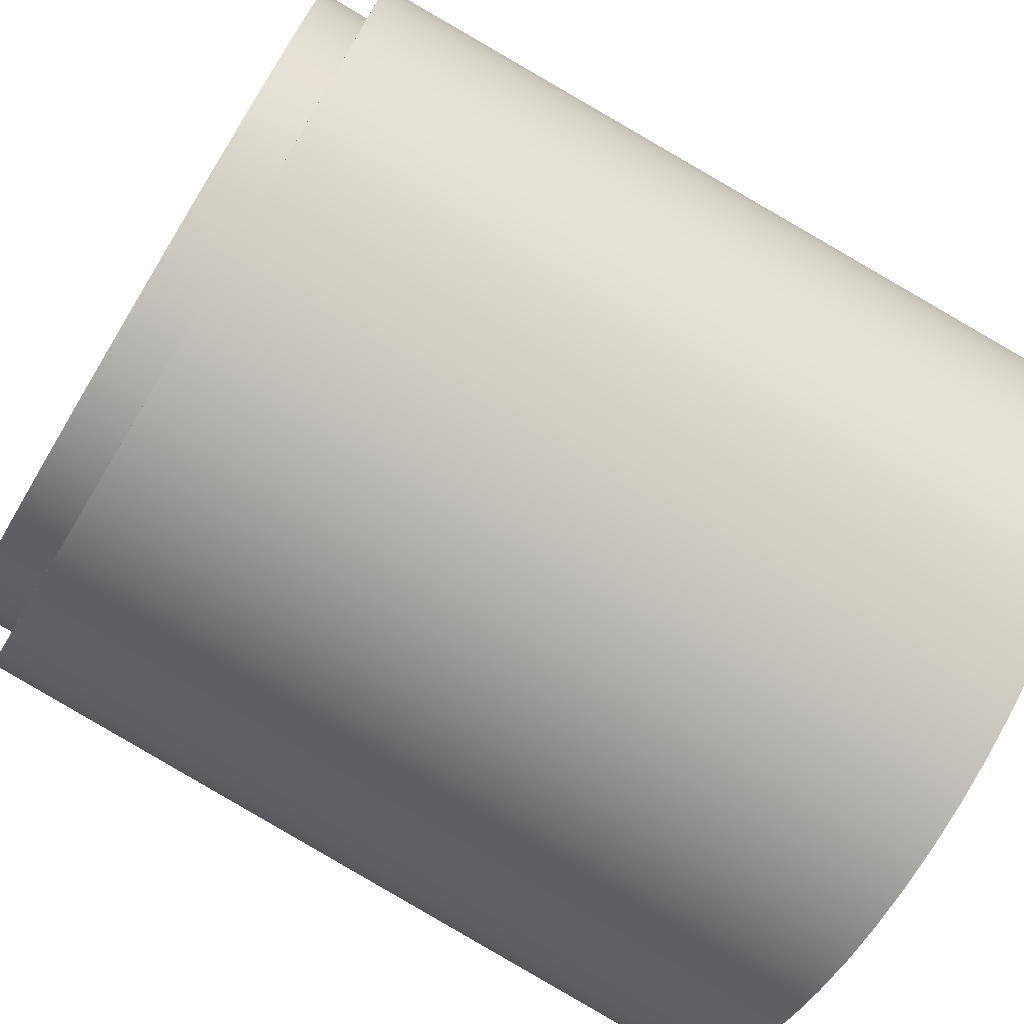
<metadata>
{"format":"obj","ext":"obj","renderer":"f3d","projection":"perspective","resolution":1024,"background":"white","views":[{"elev":-74.5,"azim":59.0,"up":"+Y"}]}
</metadata>
<code>
v 0.7 8.573e-17 1.7
v 0.6945 -0.08773 1.7
v 0.678 -0.1741 1.7
v 0.6508 -0.2577 1.7
v 0.6134 -0.3372 1.7
v 0.5663 -0.4114 1.7
v 0.5103 -0.4792 1.7
v 0.4462 -0.5394 1.7
v 0.3751 -0.591 1.7
v 0.298 -0.6334 1.7
v 0.2163 -0.6657 1.7
v 0.1312 -0.6876 1.7
v 0.04395 -0.6986 1.7
v -0.04395 -0.6986 1.7
v -0.1312 -0.6876 1.7
v -0.2163 -0.6657 1.7
v -0.298 -0.6334 1.7
v -0.3751 -0.591 1.7
v -0.4462 -0.5394 1.7
v -0.5103 -0.4792 1.7
v -0.5663 -0.4114 1.7
v -0.6134 -0.3372 1.7
v -0.6508 -0.2577 1.7
v -0.678 -0.1741 1.7
v -0.6945 -0.08773 1.7
v -0.7 -3.109e-16 1.7
v -0.6945 0.08773 1.7
v -0.678 0.1741 1.7
v -0.6508 0.2577 1.7
v -0.6134 0.3372 1.7
v -0.5663 0.4114 1.7
v -0.5103 0.4792 1.7
v -0.4462 0.5394 1.7
v -0.3751 0.591 1.7
v -0.298 0.6334 1.7
v -0.2163 0.6657 1.7
v -0.1312 0.6876 1.7
v -0.04395 0.6986 1.7
v 0.04395 0.6986 1.7
v 0.1312 0.6876 1.7
v 0.2163 0.6657 1.7
v 0.298 0.6334 1.7
v 0.3751 0.591 1.7
v 0.4462 0.5394 1.7
v 0.5103 0.4792 1.7
v 0.5663 0.4114 1.7
v 0.6134 0.3372 1.7
v 0.6508 0.2577 1.7
v 0.678 0.1741 1.7
v 0.6945 0.08773 1.7
v 0.7 8.573e-17 1.6
v 0.6945 0.08773 1.6
v 0.678 0.1741 1.6
v 0.6508 0.2577 1.6
v 0.6134 0.3372 1.6
v 0.5663 0.4114 1.6
v 0.5103 0.4792 1.6
v 0.4462 0.5394 1.6
v 0.3751 0.591 1.6
v 0.298 0.6334 1.6
v 0.2163 0.6657 1.6
v 0.1312 0.6876 1.6
v 0.04395 0.6986 1.6
v -0.04395 0.6986 1.6
v -0.1312 0.6876 1.6
v -0.2163 0.6657 1.6
v -0.298 0.6334 1.6
v -0.3751 0.591 1.6
v -0.4462 0.5394 1.6
v -0.5103 0.4792 1.6
v -0.5663 0.4114 1.6
v -0.6134 0.3372 1.6
v -0.6508 0.2577 1.6
v -0.678 0.1741 1.6
v -0.6945 0.08773 1.6
v -0.7 3.109e-16 1.6
v -0.6945 -0.08773 1.6
v -0.678 -0.1741 1.6
v -0.6508 -0.2577 1.6
v -0.6134 -0.3372 1.6
v -0.5663 -0.4114 1.6
v -0.5103 -0.4792 1.6
v -0.4462 -0.5394 1.6
v -0.3751 -0.591 1.6
v -0.298 -0.6334 1.6
v -0.2163 -0.6657 1.6
v -0.1312 -0.6876 1.6
v -0.04395 -0.6986 1.6
v 0.04395 -0.6986 1.6
v 0.1312 -0.6876 1.6
v 0.2163 -0.6657 1.6
v 0.298 -0.6334 1.6
v 0.3751 -0.591 1.6
v 0.4462 -0.5394 1.6
v 0.5103 -0.4792 1.6
v 0.5663 -0.4114 1.6
v 0.6134 -0.3372 1.6
v 0.6508 -0.2577 1.6
v 0.678 -0.1741 1.6
v 0.6945 -0.08773 1.6
v 0.7 8.573e-17 1.6
v 0.7 8.573e-17 1.7
v 0.7 8.573e-17 1.7
v 0.6945 0.08773 1.7
v 0.678 0.1741 1.7
v 0.6508 0.2577 1.7
v 0.6134 0.3372 1.7
v 0.5663 0.4114 1.7
v 0.5103 0.4792 1.7
v 0.4462 0.5394 1.7
v 0.3751 0.591 1.7
v 0.298 0.6334 1.7
v 0.2163 0.6657 1.7
v 0.1312 0.6876 1.7
v 0.04395 0.6986 1.7
v -0.04395 0.6986 1.7
v -0.1312 0.6876 1.7
v -0.2163 0.6657 1.7
v -0.298 0.6334 1.7
v -0.3751 0.591 1.7
v -0.4462 0.5394 1.7
v -0.5103 0.4792 1.7
v -0.5663 0.4114 1.7
v -0.6134 0.3372 1.7
v -0.6508 0.2577 1.7
v -0.678 0.1741 1.7
v -0.6945 0.08773 1.7
v -0.7 -3.109e-16 1.7
v -0.6945 -0.08773 1.7
v -0.678 -0.1741 1.7
v -0.6508 -0.2577 1.7
v -0.6134 -0.3372 1.7
v -0.5663 -0.4114 1.7
v -0.5103 -0.4792 1.7
v -0.4462 -0.5394 1.7
v -0.3751 -0.591 1.7
v -0.298 -0.6334 1.7
v -0.2163 -0.6657 1.7
v -0.1312 -0.6876 1.7
v -0.04395 -0.6986 1.7
v 0.04395 -0.6986 1.7
v 0.1312 -0.6876 1.7
v 0.2163 -0.6657 1.7
v 0.298 -0.6334 1.7
v 0.3751 -0.591 1.7
v 0.4462 -0.5394 1.7
v 0.5103 -0.4792 1.7
v 0.5663 -0.4114 1.7
v 0.6134 -0.3372 1.7
v 0.6508 -0.2577 1.7
v 0.678 -0.1741 1.7
v 0.6945 -0.08773 1.7
v -0.325 -3.98e-17 1.1
v -0.3198 -0.05803 1.1
v -0.3043 -0.1142 1.1
v -0.279 -0.1667 1.1
v -0.2447 -0.2138 1.1
v -0.2026 -0.2541 1.1
v -0.154 -0.2862 1.1
v -0.1004 -0.3091 1.1
v -0.04363 -0.3221 1.1
v 0.01458 -0.3247 1.1
v 0.07232 -0.3169 1.1
v 0.1277 -0.2988 1.1
v 0.179 -0.2712 1.1
v 0.2246 -0.2349 1.1
v 0.2629 -0.191 1.1
v 0.2928 -0.141 1.1
v 0.3133 -0.08646 1.1
v 0.3237 -0.02913 1.1
v 0.3237 0.02913 1.1
v 0.3133 0.08646 1.1
v 0.2928 0.141 1.1
v 0.2629 0.191 1.1
v 0.2246 0.2349 1.1
v 0.179 0.2712 1.1
v 0.1277 0.2988 1.1
v 0.07232 0.3169 1.1
v 0.01458 0.3247 1.1
v -0.04363 0.3221 1.1
v -0.1004 0.3091 1.1
v -0.154 0.2862 1.1
v -0.2026 0.2541 1.1
v -0.2447 0.2138 1.1
v -0.279 0.1667 1.1
v -0.3043 0.1142 1.1
v -0.3198 0.05803 1.1
v -0.325 -3.98e-17 0
v -0.3198 0.05803 0
v -0.3043 0.1142 0
v -0.279 0.1667 0
v -0.2447 0.2138 0
v -0.2026 0.2541 0
v -0.154 0.2862 0
v -0.1004 0.3091 0
v -0.04363 0.3221 0
v 0.01458 0.3247 0
v 0.07232 0.3169 0
v 0.1277 0.2988 0
v 0.179 0.2712 0
v 0.2246 0.2349 0
v 0.2629 0.191 0
v 0.2928 0.141 0
v 0.3133 0.08646 0
v 0.3237 0.02913 0
v 0.3237 -0.02913 0
v 0.3133 -0.08646 0
v 0.2928 -0.141 0
v 0.2629 -0.191 0
v 0.2246 -0.2349 0
v 0.179 -0.2712 0
v 0.1277 -0.2988 0
v 0.07232 -0.3169 0
v 0.01458 -0.3247 0
v -0.04363 -0.3221 0
v -0.1004 -0.3091 0
v -0.154 -0.2862 0
v -0.2026 -0.2541 0
v -0.2447 -0.2138 0
v -0.279 -0.1667 0
v -0.3043 -0.1142 0
v -0.3198 -0.05803 0
v -0.325 -3.98e-17 1.1
v -0.325 -3.98e-17 0
v -0.325 -3.98e-17 1.1
v -0.3198 0.05803 1.1
v -0.3043 0.1142 1.1
v -0.279 0.1667 1.1
v -0.2447 0.2138 1.1
v -0.2026 0.2541 1.1
v -0.154 0.2862 1.1
v -0.1004 0.3091 1.1
v -0.04363 0.3221 1.1
v 0.01458 0.3247 1.1
v 0.07232 0.3169 1.1
v 0.1277 0.2988 1.1
v 0.179 0.2712 1.1
v 0.2246 0.2349 1.1
v 0.2629 0.191 1.1
v 0.2928 0.141 1.1
v 0.3133 0.08646 1.1
v 0.3237 0.02913 1.1
v 0.3237 -0.02913 1.1
v 0.3133 -0.08646 1.1
v 0.2928 -0.141 1.1
v 0.2629 -0.191 1.1
v 0.2246 -0.2349 1.1
v 0.179 -0.2712 1.1
v 0.1277 -0.2988 1.1
v 0.07232 -0.3169 1.1
v 0.01458 -0.3247 1.1
v -0.04363 -0.3221 1.1
v -0.1004 -0.3091 1.1
v -0.154 -0.2862 1.1
v -0.2026 -0.2541 1.1
v -0.2447 -0.2138 1.1
v -0.279 -0.1667 1.1
v -0.3043 -0.1142 1.1
v -0.3198 -0.05803 1.1
v -0.7721 -9.455e-17 1.6
v -0.7667 0.09132 1.6
v -0.7505 0.1813 1.6
v -0.7238 0.2688 1.6
v -0.6869 0.3526 1.6
v -0.6404 0.4313 1.6
v -0.5849 0.504 1.6
v -0.5211 0.5697 1.6
v -0.4501 0.6273 1.6
v -0.3728 0.6761 1.6
v -0.2902 0.7155 1.6
v -0.2035 0.7448 1.6
v -0.114 0.7636 1.6
v -0.02288 0.7717 1.6
v 0.06856 0.769 1.6
v 0.159 0.7555 1.6
v 0.2473 0.7314 1.6
v 0.332 0.697 1.6
v 0.4122 0.6529 1.6
v 0.4865 0.5995 1.6
v 0.554 0.5378 1.6
v 0.6137 0.4685 1.6
v 0.6648 0.3926 1.6
v 0.7066 0.3112 1.6
v 0.7384 0.2255 1.6
v 0.7599 0.1366 1.6
v 0.7707 0.04574 1.6
v 0.7707 -0.04574 1.6
v 0.7599 -0.1366 1.6
v 0.7384 -0.2255 1.6
v 0.7066 -0.3112 1.6
v 0.6648 -0.3926 1.6
v 0.6137 -0.4685 1.6
v 0.554 -0.5378 1.6
v 0.4865 -0.5995 1.6
v 0.4122 -0.6529 1.6
v 0.332 -0.697 1.6
v 0.2473 -0.7314 1.6
v 0.159 -0.7555 1.6
v 0.06856 -0.769 1.6
v -0.02288 -0.7717 1.6
v -0.114 -0.7636 1.6
v -0.2035 -0.7448 1.6
v -0.2902 -0.7155 1.6
v -0.3728 -0.6761 1.6
v -0.4501 -0.6273 1.6
v -0.5211 -0.5697 1.6
v -0.5849 -0.504 1.6
v -0.6404 -0.4313 1.6
v -0.6869 -0.3526 1.6
v -0.7238 -0.2688 1.6
v -0.7505 -0.1813 1.6
v -0.7667 -0.09132 1.6
v -0.8 -9.797e-17 0
v -0.7946 -0.09287 0
v -0.7784 -0.1845 0
v -0.7518 -0.2736 0
v -0.7149 -0.359 0
v -0.6684 -0.4396 0
v -0.6128 -0.5142 0
v -0.549 -0.5819 0
v -0.4777 -0.6417 0
v -0.4 -0.6928 0
v -0.3169 -0.7346 0
v -0.2294 -0.7664 0
v -0.1389 -0.7878 0
v -0.04652 -0.7986 0
v 0.04652 -0.7986 0
v 0.1389 -0.7878 0
v 0.2294 -0.7664 0
v 0.3169 -0.7346 0
v 0.4 -0.6928 0
v 0.4777 -0.6417 0
v 0.549 -0.5819 0
v 0.6128 -0.5142 0
v 0.6684 -0.4396 0
v 0.7149 -0.359 0
v 0.7518 -0.2736 0
v 0.7784 -0.1845 0
v 0.7946 -0.09287 0
v 0.8 0 0
v 0.7946 0.09287 0
v 0.7784 0.1845 0
v 0.7518 0.2736 0
v 0.7149 0.359 0
v 0.6684 0.4396 0
v 0.6128 0.5142 0
v 0.549 0.5819 0
v 0.4777 0.6417 0
v 0.4 0.6928 0
v 0.3169 0.7346 0
v 0.2294 0.7664 0
v 0.1389 0.7878 0
v 0.04652 0.7986 0
v -0.04652 0.7986 0
v -0.1389 0.7878 0
v -0.2294 0.7664 0
v -0.3169 0.7346 0
v -0.4 0.6928 0
v -0.4777 0.6417 0
v -0.549 0.5819 0
v -0.6128 0.5142 0
v -0.6684 0.4396 0
v -0.7149 0.359 0
v -0.7518 0.2736 0
v -0.7784 0.1845 0
v -0.7946 0.09287 0
v -0.8 -9.797e-17 0
v -0.7721 -9.455e-17 1.6
v 0.7 8.573e-17 1.6
v 0.6945 -0.08773 1.6
v 0.678 -0.1741 1.6
v 0.6508 -0.2577 1.6
v 0.6134 -0.3372 1.6
v 0.5663 -0.4114 1.6
v 0.5103 -0.4792 1.6
v 0.4462 -0.5394 1.6
v 0.3751 -0.591 1.6
v 0.298 -0.6334 1.6
v 0.2163 -0.6657 1.6
v 0.1312 -0.6876 1.6
v 0.04395 -0.6986 1.6
v -0.04395 -0.6986 1.6
v -0.1312 -0.6876 1.6
v -0.2163 -0.6657 1.6
v -0.298 -0.6334 1.6
v -0.3751 -0.591 1.6
v -0.4462 -0.5394 1.6
v -0.5103 -0.4792 1.6
v -0.5663 -0.4114 1.6
v -0.6134 -0.3372 1.6
v -0.6508 -0.2577 1.6
v -0.678 -0.1741 1.6
v -0.6945 -0.08773 1.6
v -0.7 3.109e-16 1.6
v -0.6945 0.08773 1.6
v -0.678 0.1741 1.6
v -0.6508 0.2577 1.6
v -0.6134 0.3372 1.6
v -0.5663 0.4114 1.6
v -0.5103 0.4792 1.6
v -0.4462 0.5394 1.6
v -0.3751 0.591 1.6
v -0.298 0.6334 1.6
v -0.2163 0.6657 1.6
v -0.1312 0.6876 1.6
v -0.04395 0.6986 1.6
v 0.04395 0.6986 1.6
v 0.1312 0.6876 1.6
v 0.2163 0.6657 1.6
v 0.298 0.6334 1.6
v 0.3751 0.591 1.6
v 0.4462 0.5394 1.6
v 0.5103 0.4792 1.6
v 0.5663 0.4114 1.6
v 0.6134 0.3372 1.6
v 0.6508 0.2577 1.6
v 0.678 0.1741 1.6
v 0.6945 0.08773 1.6
v -0.7721 -9.455e-17 1.6
v -0.7667 -0.09132 1.6
v -0.7505 -0.1813 1.6
v -0.7238 -0.2688 1.6
v -0.6869 -0.3526 1.6
v -0.6404 -0.4313 1.6
v -0.5849 -0.504 1.6
v -0.5211 -0.5697 1.6
v -0.4501 -0.6273 1.6
v -0.3728 -0.6761 1.6
v -0.2902 -0.7155 1.6
v -0.2035 -0.7448 1.6
v -0.114 -0.7636 1.6
v -0.02288 -0.7717 1.6
v 0.06856 -0.769 1.6
v 0.159 -0.7555 1.6
v 0.2473 -0.7314 1.6
v 0.332 -0.697 1.6
v 0.4122 -0.6529 1.6
v 0.4865 -0.5995 1.6
v 0.554 -0.5378 1.6
v 0.6137 -0.4685 1.6
v 0.6648 -0.3926 1.6
v 0.7066 -0.3112 1.6
v 0.7384 -0.2255 1.6
v 0.7599 -0.1366 1.6
v 0.7707 -0.04574 1.6
v 0.7707 0.04574 1.6
v 0.7599 0.1366 1.6
v 0.7384 0.2255 1.6
v 0.7066 0.3112 1.6
v 0.6648 0.3926 1.6
v 0.6137 0.4685 1.6
v 0.554 0.5378 1.6
v 0.4865 0.5995 1.6
v 0.4122 0.6529 1.6
v 0.332 0.697 1.6
v 0.2473 0.7314 1.6
v 0.159 0.7555 1.6
v 0.06856 0.769 1.6
v -0.02288 0.7717 1.6
v -0.114 0.7636 1.6
v -0.2035 0.7448 1.6
v -0.2902 0.7155 1.6
v -0.3728 0.6761 1.6
v -0.4501 0.6273 1.6
v -0.5211 0.5697 1.6
v -0.5849 0.504 1.6
v -0.6404 0.4313 1.6
v -0.6869 0.3526 1.6
v -0.7238 0.2688 1.6
v -0.7505 0.1813 1.6
v -0.7667 0.09132 1.6
v -0.325 -3.98e-17 0
v -0.3198 -0.05803 0
v -0.3043 -0.1142 0
v -0.279 -0.1667 0
v -0.2447 -0.2138 0
v -0.2026 -0.2541 0
v -0.154 -0.2862 0
v -0.1004 -0.3091 0
v -0.04363 -0.3221 0
v 0.01458 -0.3247 0
v 0.07232 -0.3169 0
v 0.1277 -0.2988 0
v 0.179 -0.2712 0
v 0.2246 -0.2349 0
v 0.2629 -0.191 0
v 0.2928 -0.141 0
v 0.3133 -0.08646 0
v 0.3237 -0.02913 0
v 0.3237 0.02913 0
v 0.3133 0.08646 0
v 0.2928 0.141 0
v 0.2629 0.191 0
v 0.2246 0.2349 0
v 0.179 0.2712 0
v 0.1277 0.2988 0
v 0.07232 0.3169 0
v 0.01458 0.3247 0
v -0.04363 0.3221 0
v -0.1004 0.3091 0
v -0.154 0.2862 0
v -0.2026 0.2541 0
v -0.2447 0.2138 0
v -0.279 0.1667 0
v -0.3043 0.1142 0
v -0.3198 0.05803 0
v -0.8 -9.797e-17 0
v -0.7946 0.09287 0
v -0.7784 0.1845 0
v -0.7518 0.2736 0
v -0.7149 0.359 0
v -0.6684 0.4396 0
v -0.6128 0.5142 0
v -0.549 0.5819 0
v -0.4777 0.6417 0
v -0.4 0.6928 0
v -0.3169 0.7346 0
v -0.2294 0.7664 0
v -0.1389 0.7878 0
v -0.04652 0.7986 0
v 0.04652 0.7986 0
v 0.1389 0.7878 0
v 0.2294 0.7664 0
v 0.3169 0.7346 0
v 0.4 0.6928 0
v 0.4777 0.6417 0
v 0.549 0.5819 0
v 0.6128 0.5142 0
v 0.6684 0.4396 0
v 0.7149 0.359 0
v 0.7518 0.2736 0
v 0.7784 0.1845 0
v 0.7946 0.09287 0
v 0.8 0 0
v 0.7946 -0.09287 0
v 0.7784 -0.1845 0
v 0.7518 -0.2736 0
v 0.7149 -0.359 0
v 0.6684 -0.4396 0
v 0.6128 -0.5142 0
v 0.549 -0.5819 0
v 0.4777 -0.6417 0
v 0.4 -0.6928 0
v 0.3169 -0.7346 0
v 0.2294 -0.7664 0
v 0.1389 -0.7878 0
v 0.04652 -0.7986 0
v -0.04652 -0.7986 0
v -0.1389 -0.7878 0
v -0.2294 -0.7664 0
v -0.3169 -0.7346 0
v -0.4 -0.6928 0
v -0.4777 -0.6417 0
v -0.549 -0.5819 0
v -0.6128 -0.5142 0
v -0.6684 -0.4396 0
v -0.7149 -0.359 0
v -0.7518 -0.2736 0
v -0.7784 -0.1845 0
v -0.7946 -0.09287 0
g a0d61dc2-e33e-11ea-80e8-54bf646e7e1f
f 2 100 1
f 1 100 101
f 102 51 50
f 50 51 52
f 50 52 49
f 49 52 53
f 49 53 48
f 48 53 54
f 48 54 47
f 47 54 55
f 47 55 46
f 46 55 56
f 46 56 45
f 45 56 57
f 45 57 44
f 44 57 58
f 44 58 43
f 43 58 59
f 43 59 42
f 42 59 60
f 42 60 41
f 41 60 61
f 41 61 40
f 40 61 62
f 40 62 39
f 39 62 63
f 39 63 38
f 38 63 64
f 38 64 37
f 37 64 65
f 37 65 36
f 36 65 66
f 36 66 35
f 35 66 67
f 35 67 34
f 34 67 68
f 34 68 33
f 33 68 69
f 33 69 32
f 32 69 70
f 32 70 31
f 31 70 71
f 31 71 30
f 30 71 72
f 30 72 29
f 29 72 73
f 29 73 28
f 28 73 74
f 28 74 27
f 27 74 75
f 27 75 26
f 26 75 76
f 26 76 25
f 25 76 77
f 25 77 24
f 24 77 78
f 24 78 23
f 23 78 79
f 23 79 22
f 22 79 80
f 22 80 21
f 21 80 81
f 21 81 20
f 20 81 82
f 20 82 19
f 19 82 83
f 19 83 18
f 18 83 84
f 18 84 17
f 17 84 85
f 17 85 16
f 16 85 86
f 16 86 15
f 15 86 87
f 15 87 14
f 14 87 88
f 14 88 13
f 13 88 89
f 13 89 12
f 12 89 90
f 12 90 11
f 11 90 91
f 11 91 10
f 10 91 92
f 10 92 9
f 9 92 93
f 9 93 8
f 8 93 94
f 8 94 7
f 7 94 95
f 7 95 6
f 6 95 96
f 6 96 5
f 5 96 97
f 5 97 4
f 4 97 98
f 4 98 3
f 3 98 99
f 3 99 2
f 2 99 100
g a0d66bd8-e33e-11ea-87ab-54bf646e7e1f
f 104 127 103
f 103 127 128
f 103 128 152
f 152 128 129
f 152 129 151
f 151 129 130
f 151 130 150
f 150 130 131
f 150 131 149
f 149 131 132
f 149 132 148
f 148 132 133
f 148 133 147
f 147 133 134
f 147 134 146
f 146 134 135
f 146 135 145
f 145 135 136
f 145 136 144
f 144 136 137
f 144 137 143
f 143 137 138
f 143 138 142
f 142 138 139
f 142 139 141
f 141 139 140
f 127 104 126
f 126 104 105
f 126 105 125
f 125 105 106
f 125 106 124
f 124 106 107
f 124 107 123
f 123 107 108
f 123 108 122
f 122 108 109
f 122 109 121
f 121 109 110
f 121 110 120
f 120 110 111
f 120 111 119
f 119 111 112
f 119 112 118
f 118 112 113
f 118 113 117
f 117 113 114
f 117 114 116
f 116 114 115
g a0b17d0c-e33e-11ea-aec5-54bf646e7e1f
f 154 222 153
f 153 222 224
f 223 188 187
f 187 188 189
f 187 189 190
f 154 155 222
f 222 155 221
f 221 155 156
f 221 156 220
f 220 156 157
f 220 157 219
f 219 157 158
f 219 158 218
f 218 158 159
f 218 159 217
f 217 159 160
f 217 160 216
f 216 160 161
f 216 161 215
f 215 161 162
f 215 162 214
f 214 162 163
f 214 163 213
f 213 163 164
f 213 164 212
f 212 164 165
f 212 165 211
f 211 165 166
f 211 166 210
f 210 166 167
f 210 167 209
f 209 167 168
f 209 168 208
f 208 168 169
f 208 169 207
f 207 169 170
f 207 170 206
f 206 170 171
f 206 171 205
f 205 171 172
f 205 172 204
f 204 172 173
f 204 173 203
f 203 173 174
f 203 174 202
f 202 174 175
f 202 175 201
f 201 175 176
f 201 176 200
f 200 176 177
f 200 177 199
f 199 177 178
f 199 178 198
f 198 178 179
f 198 179 197
f 197 179 180
f 197 180 196
f 196 180 181
f 196 181 195
f 195 181 182
f 195 182 194
f 194 182 183
f 194 183 193
f 193 183 184
f 193 184 192
f 192 184 185
f 192 185 191
f 191 185 186
f 191 186 190
f 190 186 187
g a0b1cb2c-e33e-11ea-908c-54bf646e7e1f
f 226 242 225
f 225 242 243
f 225 243 259
f 259 243 244
f 259 244 258
f 258 244 245
f 258 245 257
f 257 245 246
f 257 246 256
f 256 246 247
f 256 247 255
f 255 247 248
f 255 248 254
f 254 248 249
f 254 249 253
f 253 249 250
f 253 250 252
f 252 250 251
f 242 226 241
f 241 226 227
f 241 227 240
f 240 227 228
f 240 228 239
f 239 228 229
f 239 229 238
f 238 229 230
f 238 230 237
f 237 230 231
f 237 231 236
f 236 231 232
f 236 232 235
f 235 232 233
f 235 233 234
g a08e8a02-e33e-11ea-8e6f-54bf646e7e1f
f 261 366 260
f 260 366 367
f 368 313 314
f 366 261 365
f 365 261 262
f 365 262 364
f 364 262 263
f 364 263 363
f 363 263 264
f 363 264 362
f 362 264 265
f 362 265 361
f 361 265 266
f 361 266 360
f 360 266 267
f 360 267 359
f 359 267 268
f 359 268 358
f 358 268 269
f 358 269 357
f 357 269 270
f 357 270 356
f 356 270 271
f 356 271 355
f 355 271 272
f 355 272 354
f 354 272 273
f 354 273 353
f 353 273 274
f 353 274 352
f 352 274 275
f 352 275 351
f 351 275 276
f 351 276 350
f 350 276 277
f 350 277 349
f 349 277 278
f 349 278 348
f 348 278 279
f 348 279 347
f 347 279 280
f 347 280 346
f 346 280 281
f 346 281 345
f 345 281 282
f 345 282 344
f 344 282 283
f 344 283 343
f 343 283 284
f 343 284 342
f 342 284 285
f 342 285 341
f 341 285 286
f 341 286 340
f 340 286 287
f 340 287 339
f 339 287 288
f 339 288 338
f 338 288 289
f 338 289 337
f 337 289 290
f 337 290 336
f 336 290 291
f 336 291 335
f 335 291 292
f 335 292 334
f 334 292 293
f 334 293 333
f 333 293 294
f 333 294 332
f 332 294 295
f 332 295 331
f 331 295 296
f 331 296 330
f 330 296 297
f 330 297 329
f 329 297 298
f 329 298 328
f 328 298 299
f 328 299 327
f 327 299 300
f 327 300 326
f 326 300 301
f 326 301 325
f 325 301 302
f 325 302 324
f 324 302 303
f 324 303 323
f 323 303 304
f 323 304 322
f 322 304 305
f 322 305 321
f 321 305 306
f 321 306 320
f 320 306 307
f 320 307 319
f 319 307 308
f 319 308 318
f 318 308 309
f 318 309 317
f 317 309 310
f 317 310 316
f 316 310 311
f 316 311 315
f 315 311 312
f 315 312 314
f 314 312 368
g a08eb152-e33e-11ea-8497-54bf646e7e1f
f 370 445 369
f 369 445 446
f 369 446 418
f 418 446 447
f 418 447 417
f 417 447 448
f 417 448 416
f 416 448 449
f 416 449 415
f 415 449 450
f 415 450 414
f 414 450 451
f 414 451 413
f 413 451 452
f 413 452 412
f 412 452 453
f 412 453 411
f 411 453 454
f 411 454 455
f 445 370 444
f 444 370 371
f 444 371 443
f 443 371 372
f 443 372 442
f 442 372 373
f 442 373 441
f 441 373 374
f 441 374 440
f 440 374 375
f 440 375 439
f 439 375 376
f 439 376 438
f 438 376 377
f 438 377 437
f 437 377 436
f 436 377 378
f 436 378 435
f 435 378 379
f 435 379 434
f 434 379 380
f 434 380 433
f 433 380 381
f 433 381 432
f 432 381 382
f 432 382 431
f 431 382 383
f 431 383 430
f 430 383 384
f 430 384 429
f 429 384 385
f 429 385 428
f 428 385 386
f 428 386 427
f 427 386 387
f 427 387 426
f 426 387 388
f 426 388 425
f 425 388 389
f 425 389 424
f 424 389 390
f 424 390 423
f 423 390 391
f 423 391 422
f 422 391 392
f 422 392 421
f 421 392 393
f 421 393 420
f 420 393 394
f 420 394 419
f 419 394 471
f 471 394 395
f 471 395 470
f 470 395 396
f 470 396 469
f 469 396 397
f 469 397 468
f 468 397 398
f 468 398 467
f 467 398 399
f 467 399 466
f 466 399 400
f 466 400 465
f 465 400 401
f 465 401 464
f 464 401 402
f 464 402 463
f 463 402 403
f 463 403 462
f 462 403 404
f 462 404 461
f 461 404 405
f 461 405 460
f 460 405 406
f 460 406 459
f 459 406 407
f 459 407 458
f 458 407 408
f 458 408 457
f 457 408 409
f 457 409 456
f 456 409 410
f 456 410 455
f 455 410 411
g a08ed874-e33e-11ea-83ca-54bf646e7e1f
f 473 560 472
f 472 560 507
f 472 507 508
f 560 473 559
f 559 473 474
f 559 474 558
f 558 474 557
f 557 474 475
f 557 475 556
f 556 475 476
f 556 476 555
f 555 476 554
f 554 476 477
f 554 477 553
f 553 477 478
f 553 478 552
f 552 478 551
f 551 478 479
f 551 479 550
f 550 479 549
f 549 479 480
f 549 480 548
f 548 480 481
f 548 481 547
f 547 481 546
f 546 481 482
f 546 482 545
f 545 482 483
f 545 483 544
f 544 483 543
f 543 483 484
f 543 484 542
f 542 484 485
f 542 485 541
f 541 485 540
f 540 485 486
f 540 486 539
f 539 486 487
f 539 487 538
f 538 487 537
f 537 487 488
f 537 488 536
f 536 488 489
f 536 489 535
f 535 489 534
f 534 489 490
f 534 490 533
f 533 490 532
f 532 490 491
f 532 491 531
f 531 491 492
f 531 492 530
f 530 492 529
f 529 492 493
f 529 493 528
f 528 493 494
f 528 494 527
f 527 494 526
f 526 494 495
f 526 495 525
f 525 495 496
f 525 496 524
f 524 496 523
f 523 496 497
f 523 497 522
f 522 497 498
f 522 498 521
f 521 498 520
f 520 498 499
f 520 499 519
f 519 499 500
f 519 500 518
f 518 500 517
f 517 500 501
f 517 501 516
f 516 501 515
f 515 501 502
f 515 502 514
f 514 502 503
f 514 503 513
f 513 503 512
f 512 503 504
f 512 504 511
f 511 504 505
f 511 505 510
f 510 505 509
f 509 505 506
f 509 506 508
f 508 506 472

</code>
